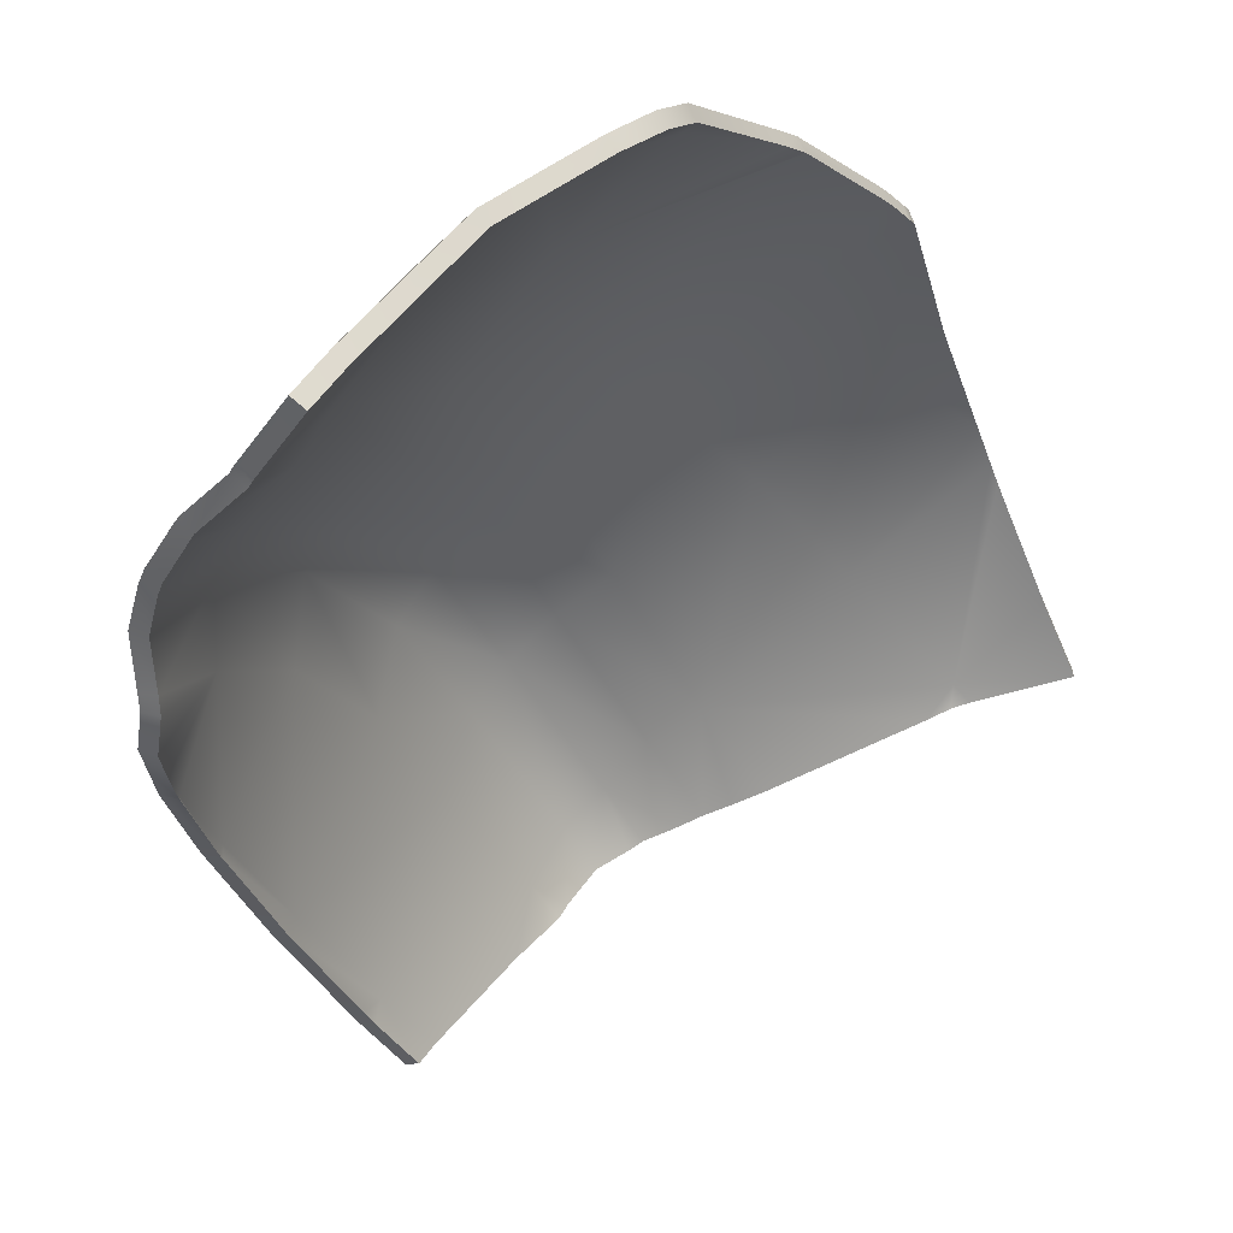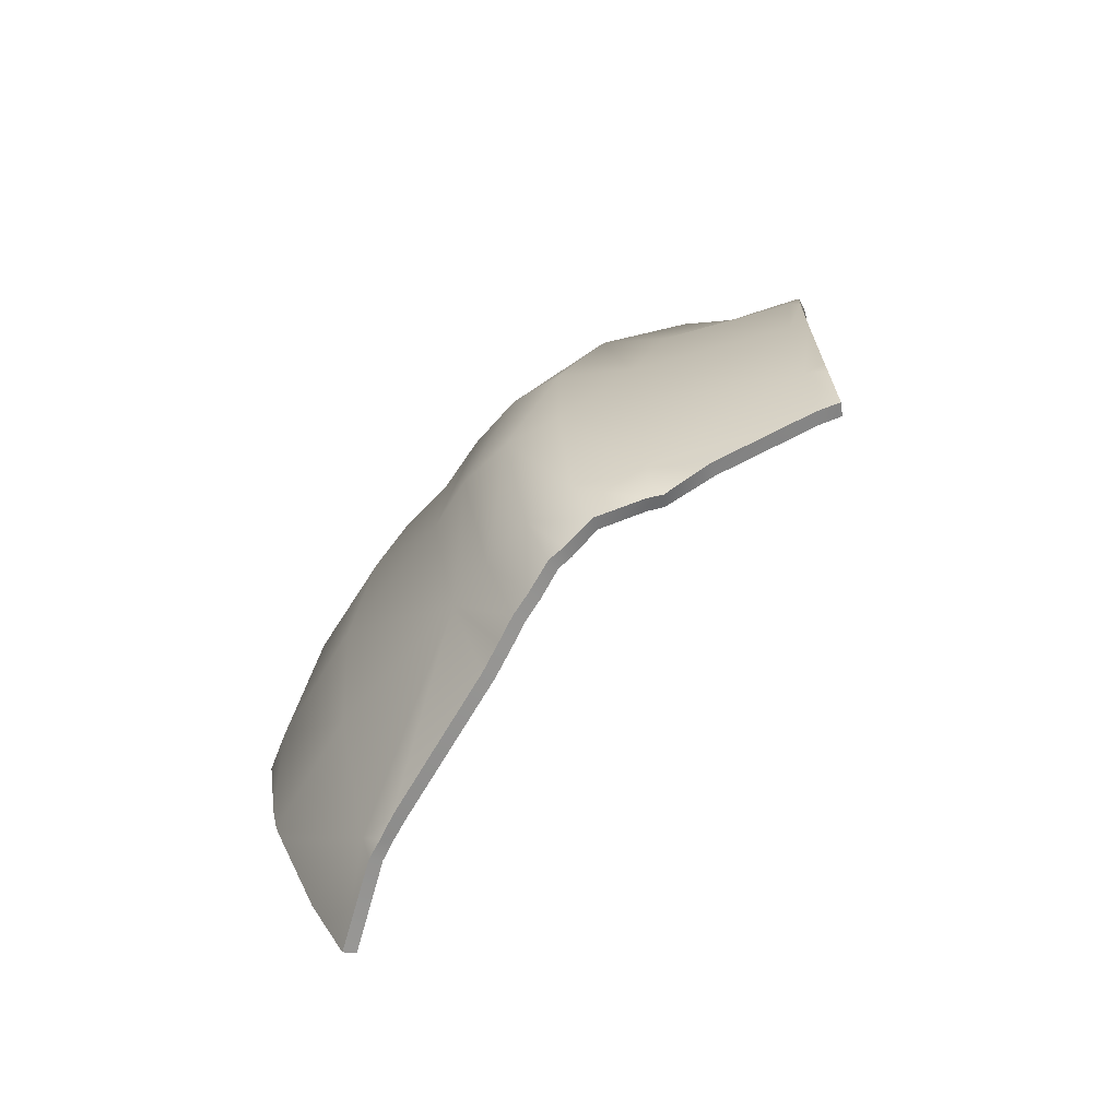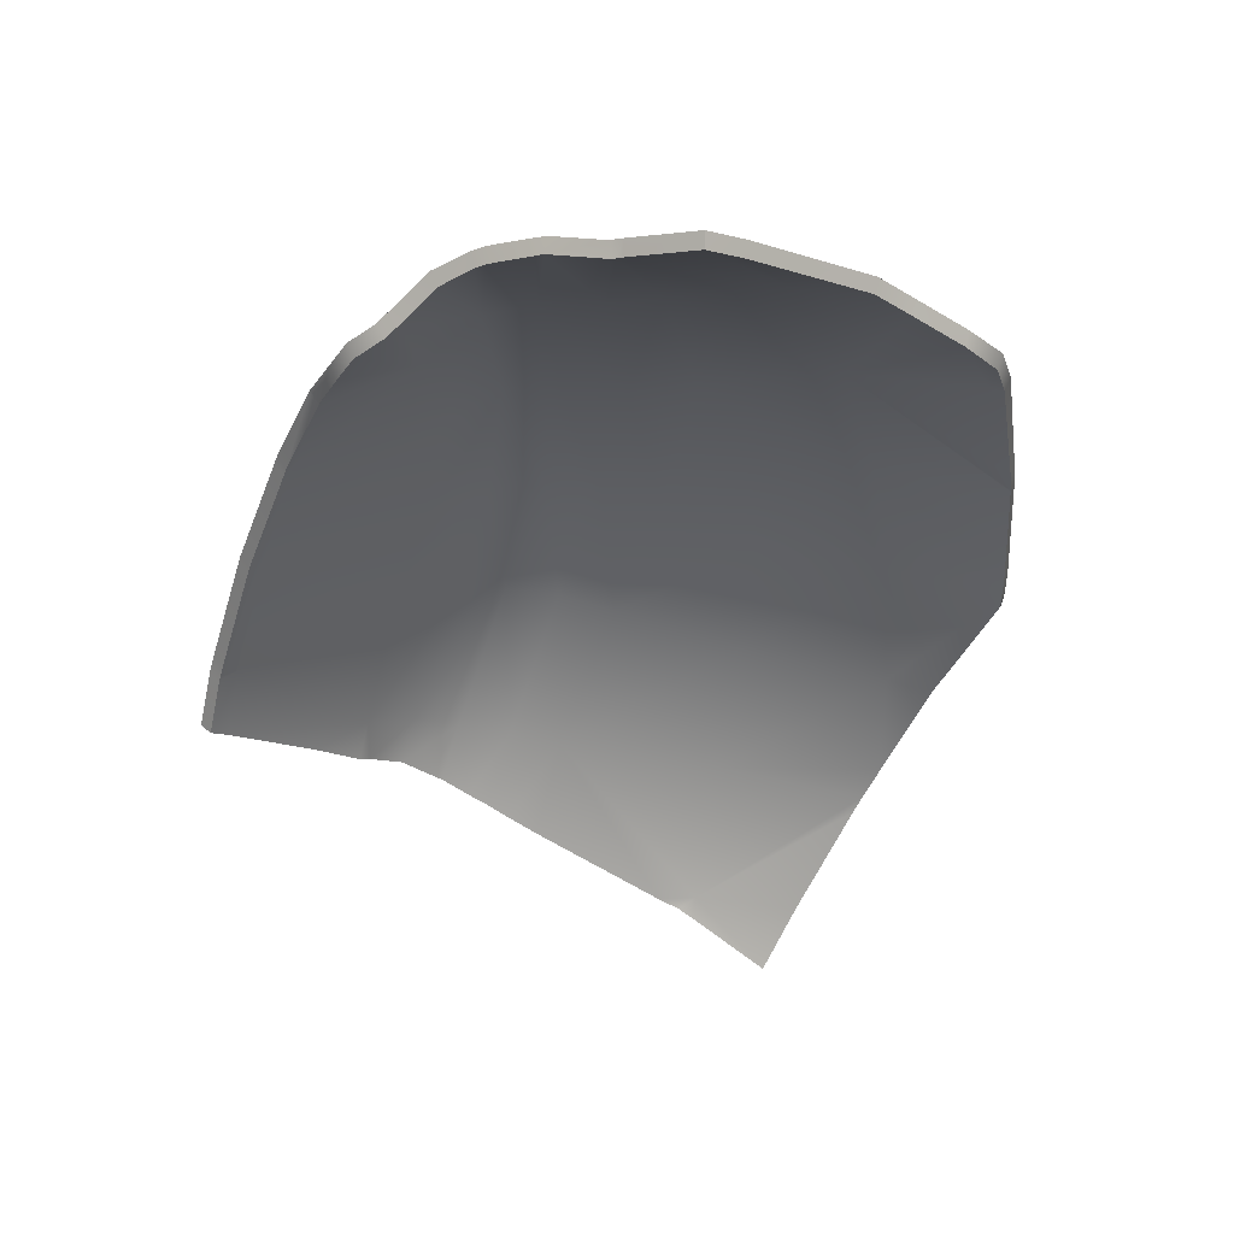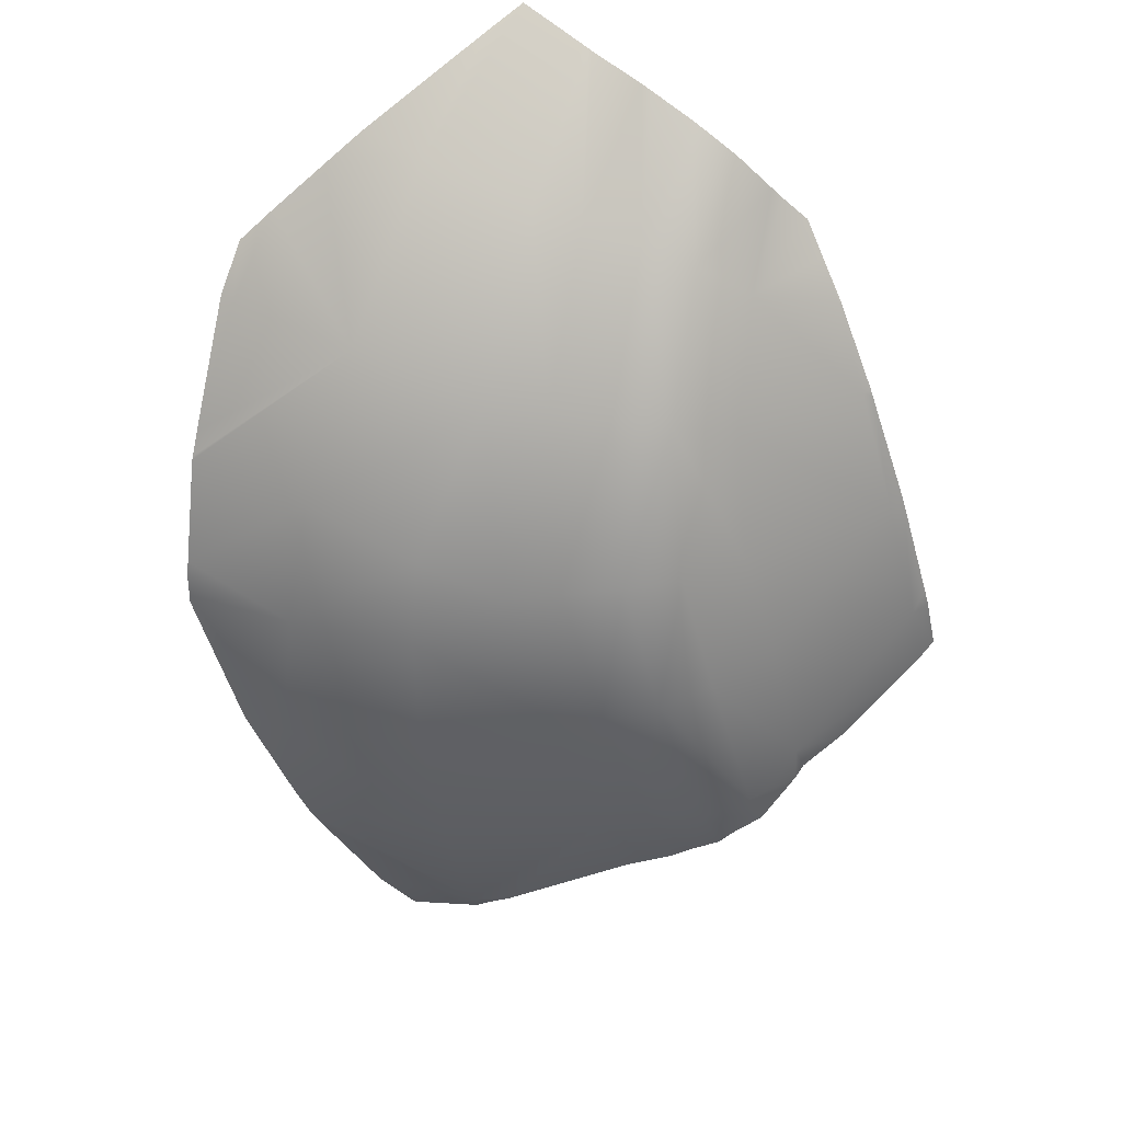
<metadata>
{"format":"obj","ext":"obj","renderer":"f3d","projection":"perspective","resolution":1024,"background":"white","views":[{"elev":-42.2,"azim":45.4,"up":"+Y"},{"elev":-46.4,"azim":-102.0,"up":"+Z"},{"elev":25.5,"azim":26.2,"up":"+Z"},{"elev":49.1,"azim":-148.2,"up":"+Z"}]}
</metadata>
<code>
g baseball_Explode_Thin_12
v 0.2017 0.2029 -0.005337
v 0.153 0.2192 -0.09113
v 0.2009 0.2042 -0.01074
v 0.1213 0.2147 -0.08698
v 0.1235 0.1934 0.006199
v 0.2036 0.1997 0.009392
v 0.1188 0.2163 -0.1582
v 0.205 0.1954 0.02005
v 0.01099 0.1851 -0.1675
v 0.1078 0.2139 -0.181
v 0.002214 0.1678 -0.2671
v 0.1024 0.2103 -0.1938
v 0.07135 0.1886 -0.2688
v 0.05576 0.1692 -0.3127
v 0.002455 0.163 -0.282
v -0.00782 0.1583 -0.2749
v -0.02103 0.1534 -0.2661
v -0.08539 0.1322 -0.147
v -0.09662 0.1147 -0.2117
v -0.113 0.1081 -0.2006
v -0.1272 0.1025 -0.1909
v 0.02727 0.1849 -0.07111
v -0.1169 0.1172 -0.1398
v -0.1393 0.09546 -0.182
v -0.1483 0.09961 -0.1302
v -0.1564 0.08716 -0.1699
v -0.1138 0.1067 -0.02153
v -0.08276 0.1283 -0.02966
v -0.07721 0.09583 0.06616
v -0.04828 0.1414 -0.03925
v -0.04227 0.115 0.05865
v -0.03711 0.04584 0.157
v 0.04059 0.1687 0.009811
v 0.00227 0.0585 0.1545
v -0.01244 -0.02866 0.2355
v -0.007565 0.1298 0.04758
v 0.04858 0.1472 0.06567
v 0.1265 0.1597 0.08844
v 0.2142 0.1658 0.08832
v 0.1279 0.09509 0.1758
v 0.2146 0.1643 0.09033
v 0.2167 0.1543 0.1047
v 0.03809 0.07916 0.1581
v 0.05835 -0.01197 0.2458
v 0.2167 0.1017 0.1791
v 0.2273 0.1009 0.1787
v 0.231 0.07172 0.2028
v 0.2167 0.05173 0.2208
v 0.1964 0.02039 0.245
v 0.1351 -0.004627 0.26
v 0.1813 -0.002979 0.2629
v 0.1406 -0.08868 0.3022
v 0.129 -0.1149 0.3127
v 0.08167 -0.111 0.301
v 0.07703 -0.1107 0.2998
v 0.02649 -0.02109 0.239
v 0.07458 -0.1107 0.2988
v 0.03372 -0.1043 0.2937
v 0.0266 -0.1038 0.2917
v -0.004272 -0.1024 0.2825
v -0.1483 0.09961 -0.1302
v -0.1628 0.07916 -0.1636
v -0.1564 0.08716 -0.1699
v -0.1776 0.065 -0.1506
v -0.1719 0.07568 -0.1196
v -0.1859 0.03323 -0.1348
v -0.184 0.03207 -0.1051
v -0.187 0.02325 -0.1306
v -0.2026 -0.00297 -0.1129
v -0.1138 0.1067 -0.02153
v -0.2269 -0.06445 -0.07794
v -0.2179 -0.06317 -0.03044
v -0.231 -0.07947 -0.07043
v -0.2231 -0.07672 -0.03214
v -0.2191 -0.0769 -0.0199
v -0.1924 -0.07983 0.05383
v -0.1378 0.07733 -0.01599
v -0.1578 0.02968 -0.01302
v -0.188 -0.06854 0.05435
v -0.1565 -0.08984 0.1252
v -0.1062 0.06982 0.06689
v -0.07721 0.09583 0.06616
v -0.1293 0.02541 0.05615
v -0.07214 0.02989 0.155
v -0.03711 0.04584 0.157
v -0.01244 -0.02866 0.2355
v -0.04721 -0.03925 0.2266
v -0.004272 -0.1024 0.2825
v -0.01325 -0.1026 0.2786
v -0.03757 -0.1055 0.2646
v -0.05872 -0.1149 0.2415
v -0.07642 -0.06213 0.199
v -0.06525 -0.1177 0.2344
v -0.08258 -0.1215 0.2216
v -0.09979 -0.1132 0.2032
v -0.1003 -0.007286 0.1349
v -0.1514 -0.08429 0.1306
v -0.1536 -0.0907 0.131
v -0.1194 -0.1021 0.1816
v -0.1196 -0.1038 0.1821
v -0.1205 -0.1033 0.1808
v 0.1542 0.2095 -0.09271
v 0.2025 0.1932 -0.007622
v 0.202 0.1946 -0.01318
v 0.1232 0.205 -0.08832
v 0.1252 0.184 0.003193
v 0.2045 0.1902 0.006283
v 0.1215 0.2067 -0.1586
v 0.2058 0.1863 0.01617
v 0.0149 0.1759 -0.1672
v 0.1107 0.2043 -0.1807
v 0.006321 0.1591 -0.2649
v 0.1054 0.2008 -0.1925
v 0.07422 0.1792 -0.2666
v 0.05856 0.16 -0.3096
v 0.006256 0.1542 -0.2791
v -0.002583 0.1504 -0.2717
v -0.01576 0.1451 -0.2644
v -0.08075 0.1234 -0.1465
v -0.09161 0.1061 -0.2102
v -0.1084 0.0993 -0.199
v -0.1222 0.09399 -0.1895
v 0.03088 0.1758 -0.07257
v -0.1122 0.1085 -0.1393
v -0.1338 0.08722 -0.1805
v -0.1422 0.09167 -0.1302
v -0.1499 0.07965 -0.1688
v -0.1076 0.09918 -0.02391
v -0.07861 0.1194 -0.03143
v -0.07251 0.08813 0.06174
v -0.04449 0.1322 -0.04095
v -0.0394 0.1064 0.05435
v -0.03436 0.03867 0.1505
v 0.04395 0.1598 0.006718
v 0.005409 0.05142 0.1482
v -0.009743 -0.03445 0.2278
v -0.004097 0.1213 0.04349
v 0.05185 0.1389 0.06113
v 0.1282 0.1511 0.0835
v 0.2148 0.1571 0.08325
v 0.1295 0.08789 0.1689
v 0.2152 0.1562 0.08441
v 0.2174 0.1461 0.099
v 0.04163 0.0722 0.1519
v 0.06104 -0.01733 0.2378
v 0.02892 -0.02687 0.2313
v 0.2167 0.0943 0.1722
v 0.2264 0.09369 0.1719
v 0.2302 0.06531 0.1951
v 0.2172 0.04532 0.2131
v 0.1971 0.01398 0.2373
v 0.1365 -0.01003 0.2517
v 0.182 -0.008705 0.2549
v 0.1423 -0.09302 0.2935
v 0.131 -0.1192 0.304
v 0.08362 -0.1154 0.2922
v 0.07947 -0.115 0.291
v 0.07678 -0.1153 0.2903
v 0.03461 -0.1097 0.2854
v 0.02855 -0.109 0.2834
v -0.001458 -0.1073 0.2742
v -0.1552 0.07269 -0.1628
v -0.1422 0.09167 -0.1302
v -0.1499 0.07965 -0.1688
v -0.1689 0.05988 -0.1504
v -0.1635 0.07031 -0.1207
v -0.1763 0.03088 -0.1355
v -0.1748 0.0282 -0.1066
v -0.1775 0.02023 -0.1307
v -0.1937 -0.007465 -0.114
v -0.1076 0.09918 -0.02391
v -0.2179 -0.06848 -0.07953
v -0.2091 -0.0672 -0.03296
v -0.2217 -0.08282 -0.07208
v -0.214 -0.07996 -0.03436
v -0.2102 -0.08014 -0.02313
v -0.1837 -0.08307 0.0499
v -0.1298 0.0722 -0.01901
v -0.1797 -0.07257 0.05035
v -0.1481 -0.09296 0.1206
v -0.1494 0.02531 -0.01613
v -0.09888 0.06451 0.06256
v -0.07251 0.08813 0.06174
v -0.1212 0.02132 0.05203
v -0.06622 0.02451 0.149
v -0.03436 0.03867 0.1505
v -0.009743 -0.03445 0.2278
v -0.04147 -0.04352 0.2196
v -0.001458 -0.1073 0.2742
v -0.00927 -0.1071 0.2705
v -0.03137 -0.1088 0.2573
v -0.05112 -0.1172 0.2354
v -0.06927 -0.06549 0.1927
v -0.05826 -0.1205 0.2278
v -0.07654 -0.1249 0.2144
v -0.09375 -0.1166 0.196
v -0.09265 -0.01116 0.1298
v -0.1438 -0.08807 0.1254
v -0.1456 -0.09363 0.1257
v -0.1125 -0.1055 0.1753
v -0.1127 -0.1064 0.1753
v -0.1129 -0.1061 0.1749
v 0.08362 -0.1154 0.2922
v 0.129 -0.1149 0.3127
v 0.131 -0.1192 0.304
v 0.08167 -0.111 0.301
v 0.07947 -0.115 0.291
v 0.07703 -0.1107 0.2998
v 0.07678 -0.1153 0.2903
v 0.07458 -0.1107 0.2988
v 0.03461 -0.1097 0.2854
v 0.03372 -0.1043 0.2937
v 0.02855 -0.109 0.2834
v 0.0266 -0.1038 0.2917
v -0.001458 -0.1073 0.2742
v -0.004272 -0.1024 0.2825
v 0.1406 -0.08868 0.3022
v 0.131 -0.1192 0.304
v 0.129 -0.1149 0.3127
v 0.1423 -0.09302 0.2935
v 0.1813 -0.002979 0.2629
v 0.182 -0.008705 0.2549
v 0.1964 0.02039 0.245
v 0.1971 0.01398 0.2373
v 0.2167 0.05173 0.2208
v 0.2172 0.04532 0.2131
v 0.231 0.07172 0.2028
v 0.2302 0.06531 0.1951
v 0.2273 0.1009 0.1787
v 0.2264 0.09369 0.1719
v 0.2167 0.1543 0.1047
v 0.2174 0.1461 0.099
v 0.2146 0.1643 0.09033
v 0.2152 0.1562 0.08441
v 0.2142 0.1658 0.08832
v 0.2148 0.1571 0.08325
v 0.205 0.1954 0.02005
v 0.2058 0.1863 0.01617
v 0.2036 0.1997 0.009392
v 0.2045 0.1902 0.006283
v 0.2017 0.2029 -0.005337
v 0.2025 0.1932 -0.007622
v 0.2009 0.2042 -0.01074
v 0.202 0.1946 -0.01318
v 0.153 0.2192 -0.09113
v 0.1542 0.2095 -0.09271
v 0.1188 0.2163 -0.1582
v 0.1215 0.2067 -0.1586
v 0.1078 0.2139 -0.181
v 0.1107 0.2043 -0.1807
v 0.1024 0.2103 -0.1938
v 0.1054 0.2008 -0.1925
v 0.07135 0.1886 -0.2688
v 0.07422 0.1792 -0.2666
v 0.05576 0.1692 -0.3127
v 0.05856 0.16 -0.3096
v -0.1338 0.08722 -0.1805
v -0.1564 0.08716 -0.1699
v -0.1499 0.07965 -0.1688
v -0.1393 0.09546 -0.182
v -0.1222 0.09399 -0.1895
v -0.1272 0.1025 -0.1909
v -0.1084 0.0993 -0.199
v -0.113 0.1081 -0.2006
v -0.09161 0.1061 -0.2102
v -0.09662 0.1147 -0.2117
v -0.01576 0.1451 -0.2644
v -0.02103 0.1534 -0.2661
v -0.002583 0.1504 -0.2717
v -0.00782 0.1583 -0.2749
v 0.006256 0.1542 -0.2791
v 0.002455 0.163 -0.282
v 0.05856 0.16 -0.3096
v 0.05576 0.1692 -0.3127
v -0.1628 0.07916 -0.1636
v -0.1499 0.07965 -0.1688
v -0.1564 0.08716 -0.1699
v -0.1552 0.07269 -0.1628
v -0.1776 0.065 -0.1506
v -0.1689 0.05988 -0.1504
v -0.1859 0.03323 -0.1348
v -0.1763 0.03088 -0.1355
v -0.187 0.02325 -0.1306
v -0.1775 0.02023 -0.1307
v -0.2026 -0.00297 -0.1129
v -0.1937 -0.007465 -0.114
v -0.2269 -0.06445 -0.07794
v -0.2179 -0.06848 -0.07953
v -0.231 -0.07947 -0.07043
v -0.2217 -0.08282 -0.07208
v -0.2231 -0.07672 -0.03214
v -0.2217 -0.08282 -0.07208
v -0.231 -0.07947 -0.07043
v -0.214 -0.07996 -0.03436
v -0.2191 -0.0769 -0.0199
v -0.2102 -0.08014 -0.02313
v -0.1924 -0.07983 0.05383
v -0.1837 -0.08307 0.0499
v -0.1565 -0.08984 0.1252
v -0.1481 -0.09296 0.1206
v -0.1536 -0.0907 0.131
v -0.1456 -0.09363 0.1257
v -0.1205 -0.1033 0.1808
v -0.1129 -0.1061 0.1749
v -0.1196 -0.1038 0.1821
v -0.1127 -0.1064 0.1753
v -0.09979 -0.1132 0.2032
v -0.09375 -0.1166 0.196
v -0.08258 -0.1215 0.2216
v -0.07654 -0.1249 0.2144
v -0.06525 -0.1177 0.2344
v -0.05826 -0.1205 0.2278
v -0.05872 -0.1149 0.2415
v -0.05112 -0.1172 0.2354
v -0.03757 -0.1055 0.2646
v -0.03137 -0.1088 0.2573
v -0.01325 -0.1026 0.2786
v -0.00927 -0.1071 0.2705
v -0.004272 -0.1024 0.2825
v -0.001458 -0.1073 0.2742
g baseball_Explode_Thin_12_0
f 3 2 1
f 4 1 2
f 4 5 1
f 6 1 5
f 4 2 7
f 6 5 8
f 4 7 9
f 10 9 7
f 9 10 11
f 12 11 10
f 12 13 11
f 13 14 11
f 15 11 14
f 11 15 16
f 16 17 11
f 11 17 18
f 18 9 11
f 19 18 17
f 19 20 18
f 20 21 18
f 9 22 4
f 22 9 18
f 4 22 5
f 23 18 21
f 23 21 24
f 23 24 25
f 26 25 24
f 23 25 27
f 27 28 23
f 18 23 28
f 28 27 29
f 18 30 22
f 28 30 18
f 29 31 28
f 30 28 31
f 31 29 32
f 22 30 33
f 22 33 5
f 32 34 31
f 34 32 35
f 31 36 30
f 30 36 33
f 36 31 34
f 5 33 37
f 33 36 37
f 37 38 5
f 38 8 5
f 38 39 8
f 38 40 39
f 41 39 40
f 41 40 42
f 43 37 36
f 38 37 43
f 34 43 36
f 38 43 40
f 44 43 34
f 40 43 44
f 45 42 40
f 45 46 42
f 46 45 47
f 48 47 45
f 45 40 48
f 49 48 40
f 40 50 49
f 44 50 40
f 51 49 50
f 52 51 50
f 52 50 53
f 54 53 50
f 50 44 54
f 55 54 44
f 56 44 34
f 44 56 55
f 57 55 56
f 58 57 56
f 35 56 34
f 56 35 58
f 59 58 35
f 60 59 35
f 63 62 61
f 62 64 61
f 65 61 64
f 64 66 65
f 67 65 66
f 66 68 67
f 67 68 69
f 61 65 70
f 69 71 67
f 72 67 71
f 71 73 72
f 74 72 73
f 72 74 75
f 75 76 72
f 65 77 70
f 77 65 67
f 78 67 72
f 67 78 77
f 79 72 76
f 78 72 79
f 76 80 79
f 70 77 81
f 81 82 70
f 77 78 83
f 77 83 81
f 83 78 79
f 82 81 84
f 81 83 84
f 82 84 85
f 86 85 84
f 87 86 84
f 86 87 88
f 89 88 87
f 90 89 87
f 87 91 90
f 87 92 91
f 93 91 92
f 94 93 92
f 95 94 92
f 96 84 83
f 87 84 96
f 92 87 96
f 96 83 79
f 79 97 96
f 96 97 92
f 97 79 80
f 97 80 98
f 99 95 92
f 99 92 97
f 97 98 99
f 100 95 99
f 101 99 98
f 101 100 99
f 104 103 102
f 105 102 103
f 105 103 106
f 107 106 103
f 105 108 102
f 107 109 106
f 105 110 108
f 111 108 110
f 110 112 111
f 113 111 112
f 113 112 114
f 114 112 115
f 116 115 112
f 112 117 116
f 117 112 118
f 112 119 118
f 119 112 110
f 120 118 119
f 120 119 121
f 121 119 122
f 110 105 123
f 123 119 110
f 105 106 123
f 124 122 119
f 124 125 122
f 124 126 125
f 127 125 126
f 124 128 126
f 128 124 129
f 119 129 124
f 129 130 128
f 119 123 131
f 129 119 131
f 130 129 132
f 131 132 129
f 132 133 130
f 123 134 131
f 123 106 134
f 133 132 135
f 135 136 133
f 132 131 137
f 131 134 137
f 137 135 132
f 106 138 134
f 134 138 137
f 138 106 139
f 139 106 109
f 139 109 140
f 139 140 141
f 142 141 140
f 142 143 141
f 144 137 138
f 139 144 138
f 135 137 144
f 139 141 144
f 145 135 144
f 141 145 144
f 136 135 146
f 146 135 145
f 147 141 143
f 147 143 148
f 148 149 147
f 150 147 149
f 147 150 141
f 151 141 150
f 141 151 152
f 145 141 152
f 153 152 151
f 154 152 153
f 154 155 152
f 156 152 155
f 152 156 145
f 157 145 156
f 145 157 146
f 158 146 157
f 159 146 158
f 146 159 136
f 160 136 159
f 161 136 160
f 164 163 162
f 162 163 165
f 166 165 163
f 165 166 167
f 168 167 166
f 167 168 169
f 168 170 169
f 163 171 166
f 170 168 172
f 173 172 168
f 172 173 174
f 175 174 173
f 173 176 175
f 176 173 177
f 178 168 166
f 166 171 178
f 179 177 173
f 177 179 180
f 181 173 168
f 168 178 181
f 181 179 173
f 171 182 178
f 182 171 183
f 178 184 181
f 178 182 184
f 184 179 181
f 183 185 182
f 182 185 184
f 183 186 185
f 187 185 186
f 188 185 187
f 187 189 188
f 190 188 189
f 191 188 190
f 188 191 192
f 188 192 193
f 194 193 192
f 195 193 194
f 196 193 195
f 197 184 185
f 188 197 185
f 193 197 188
f 197 179 184
f 179 197 198
f 197 193 198
f 198 180 179
f 198 199 180
f 200 193 196
f 200 198 193
f 198 200 199
f 201 200 196
f 202 199 200
f 202 200 201
f 205 204 203
f 206 203 204
f 203 206 207
f 208 207 206
f 207 208 209
f 210 209 208
f 209 210 211
f 212 211 210
f 211 212 213
f 214 213 212
f 213 214 215
f 216 215 214
f 219 218 217
f 220 217 218
f 217 220 221
f 222 221 220
f 221 222 223
f 224 223 222
f 223 224 225
f 226 225 224
f 225 226 227
f 228 227 226
f 227 228 229
f 230 229 228
f 229 230 231
f 232 231 230
f 231 232 233
f 234 233 232
f 233 234 235
f 236 235 234
f 235 236 237
f 238 237 236
f 237 238 239
f 240 239 238
f 239 240 241
f 242 241 240
f 241 242 243
f 244 243 242
f 243 244 245
f 246 245 244
f 245 246 247
f 248 247 246
f 247 248 249
f 250 249 248
f 249 250 251
f 252 251 250
f 251 252 253
f 254 253 252
f 253 254 255
f 256 255 254
f 259 258 257
f 260 257 258
f 257 260 261
f 262 261 260
f 261 262 263
f 264 263 262
f 263 264 265
f 266 265 264
f 265 266 267
f 268 267 266
f 267 268 269
f 270 269 268
f 269 270 271
f 272 271 270
f 271 272 273
f 274 273 272
f 277 276 275
f 278 275 276
f 275 278 279
f 280 279 278
f 279 280 281
f 282 281 280
f 281 282 283
f 284 283 282
f 283 284 285
f 286 285 284
f 285 286 287
f 288 287 286
f 287 288 289
f 290 289 288
f 293 292 291
f 294 291 292
f 291 294 295
f 296 295 294
f 295 296 297
f 298 297 296
f 297 298 299
f 300 299 298
f 299 300 301
f 302 301 300
f 301 302 303
f 304 303 302
f 303 304 305
f 306 305 304
f 305 306 307
f 308 307 306
f 307 308 309
f 310 309 308
f 309 310 311
f 312 311 310
f 311 312 313
f 314 313 312
f 313 314 315
f 316 315 314
f 315 316 317
f 318 317 316
f 317 318 319
f 320 319 318

</code>
